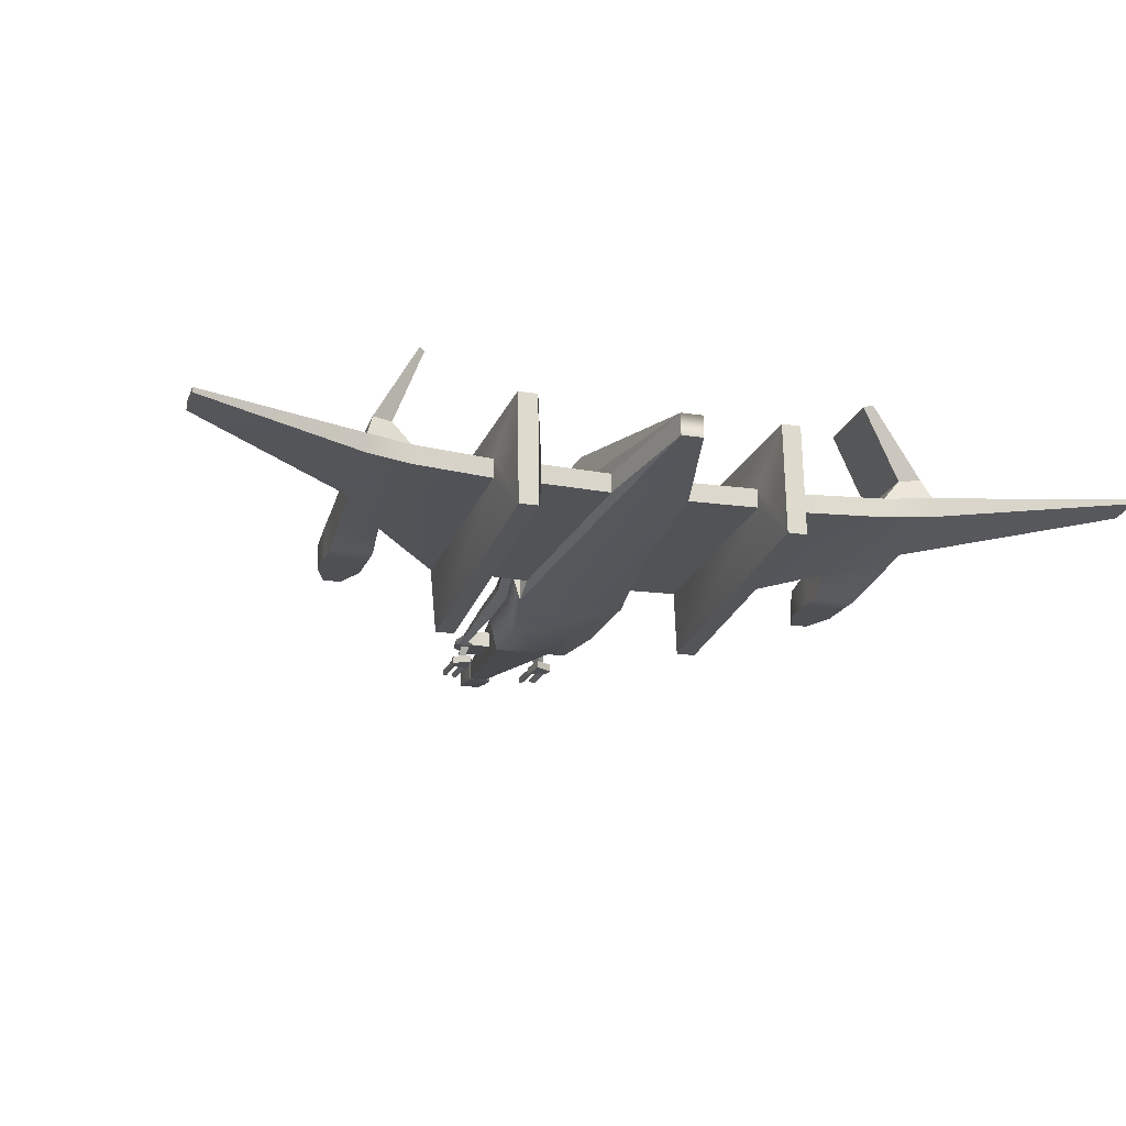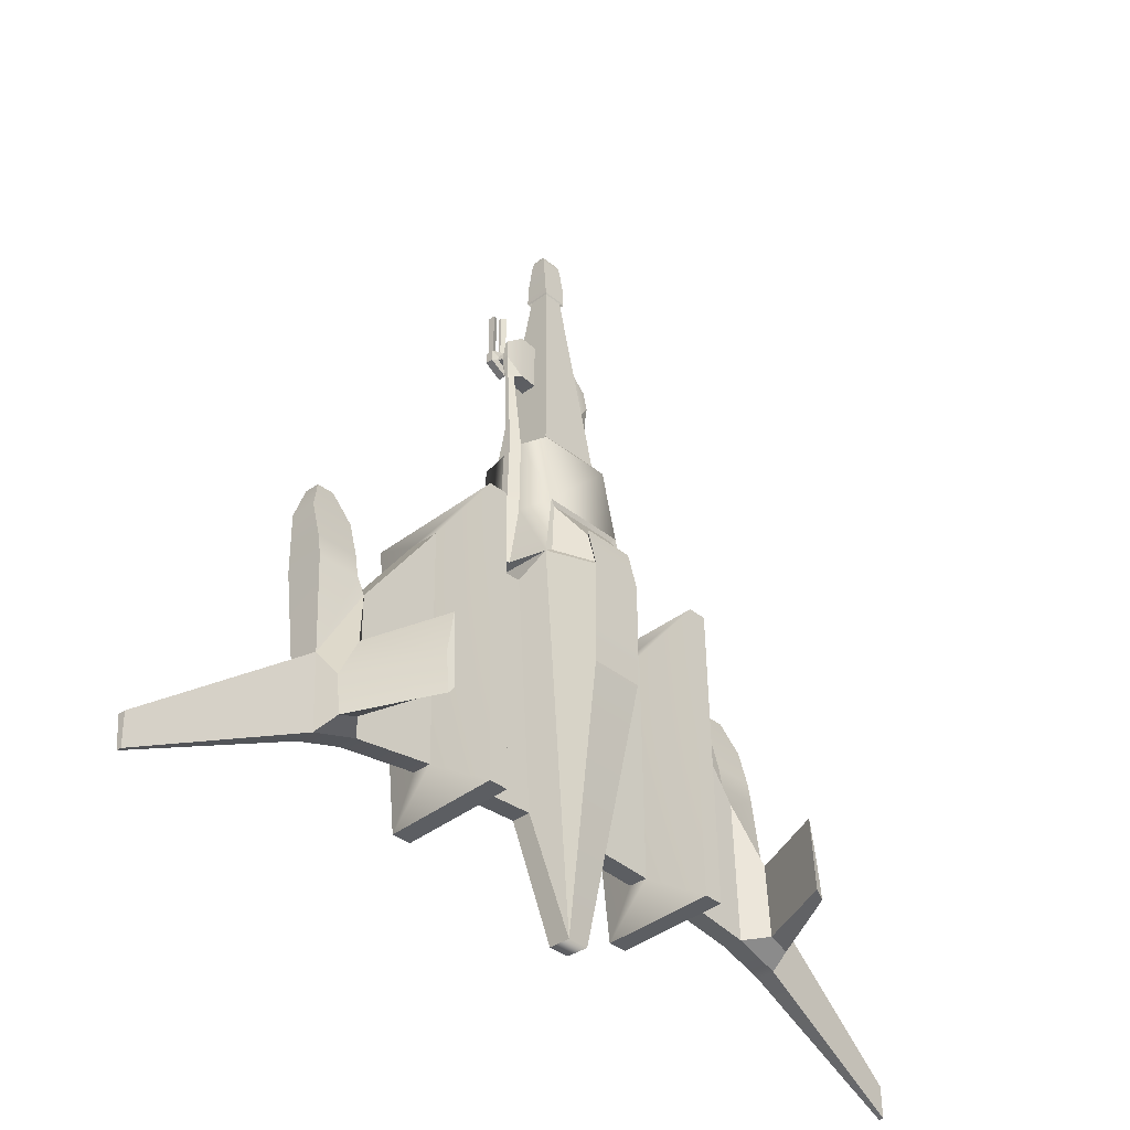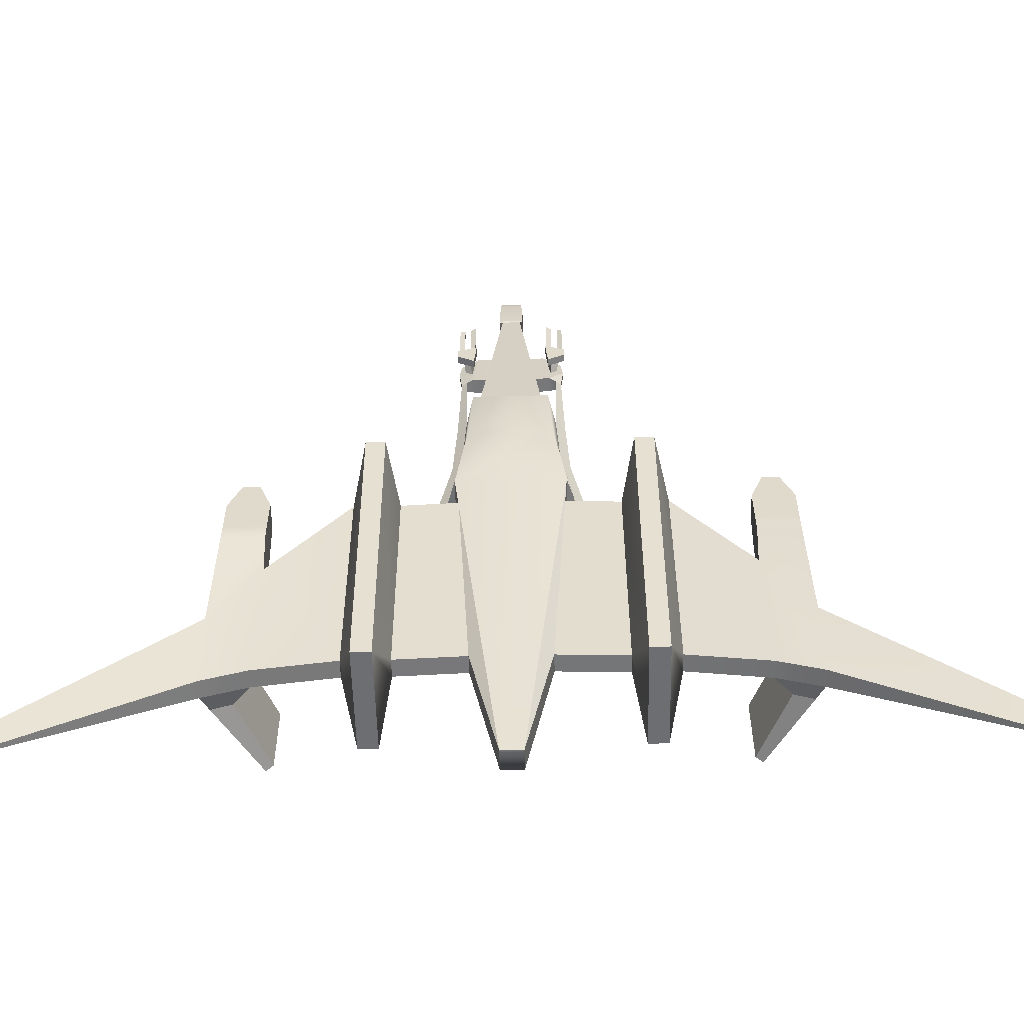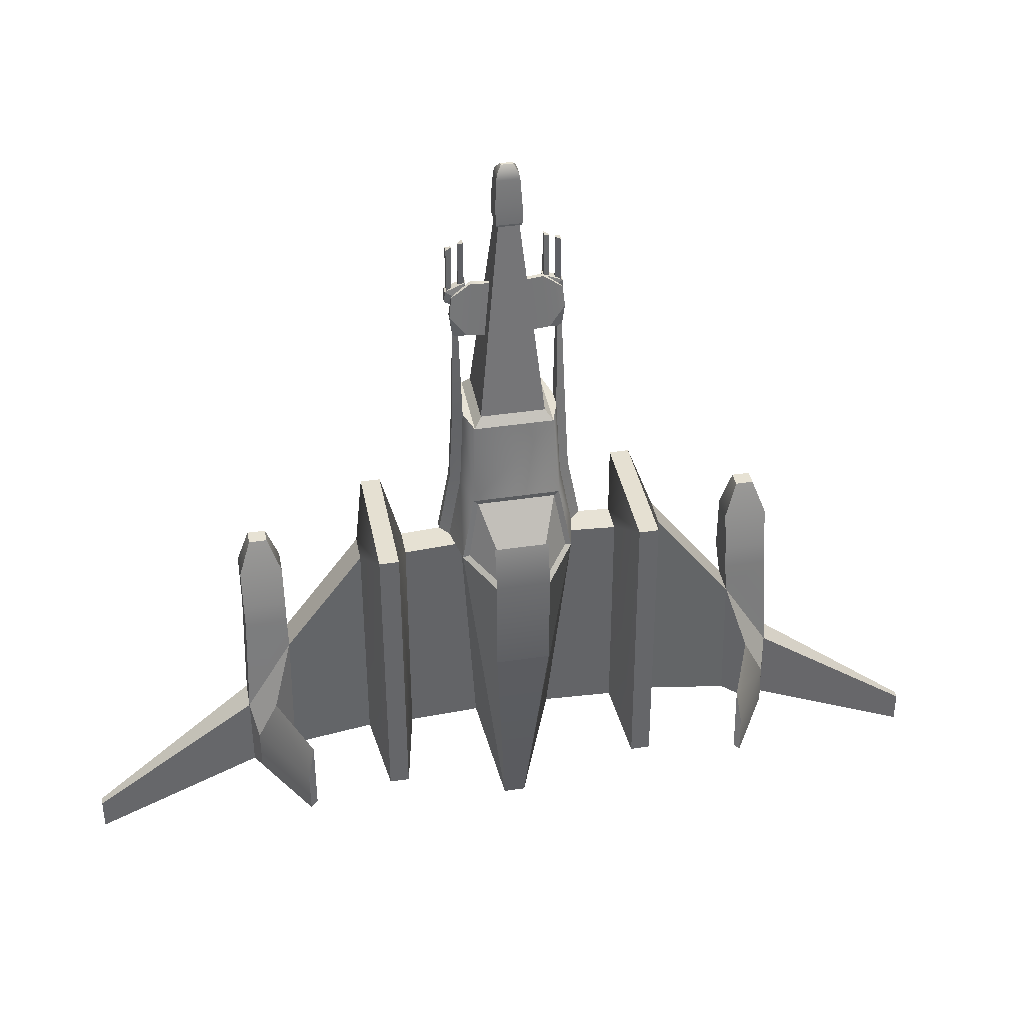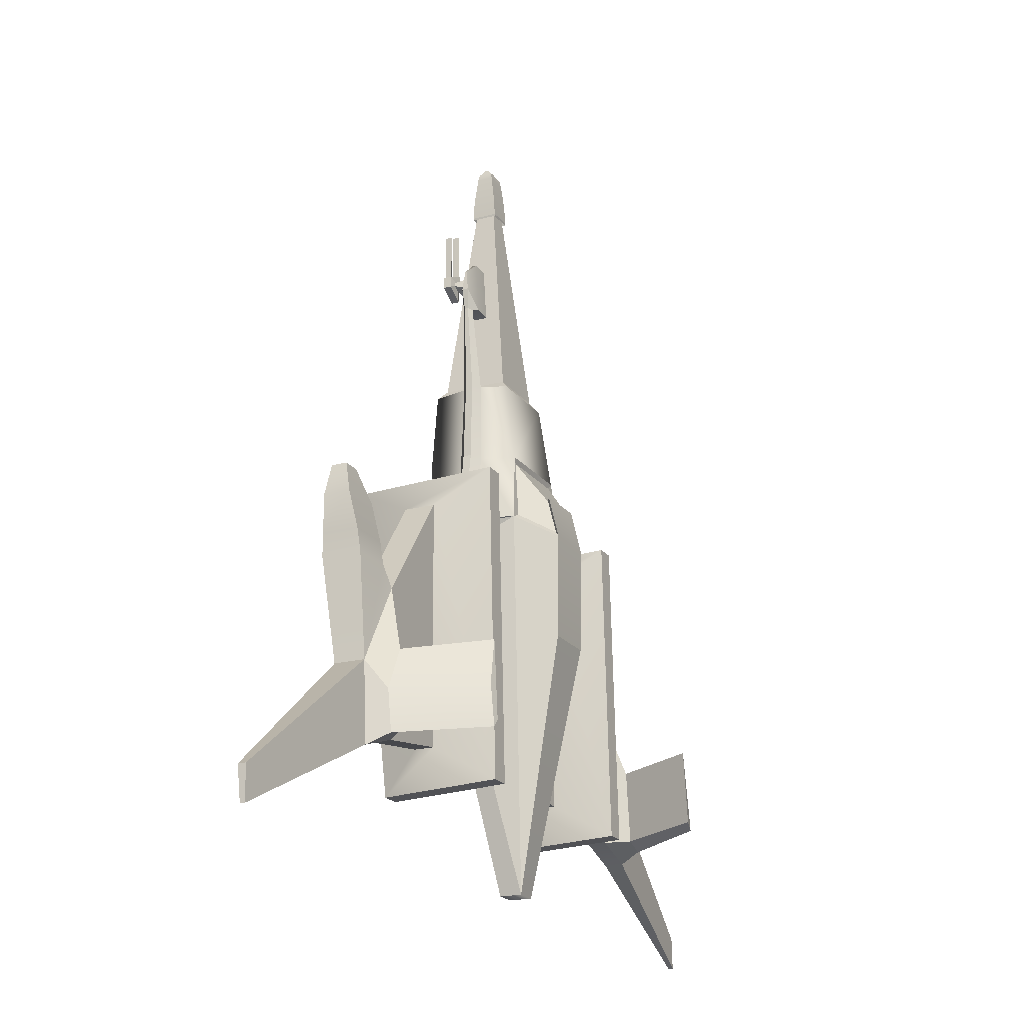
<metadata>
{"format":"obj","ext":"obj","renderer":"f3d","projection":"perspective","resolution":1024,"background":"white","views":[{"elev":-18.9,"azim":162.6,"up":"+Y"},{"elev":-35.9,"azim":133.4,"up":"+Z"},{"elev":-57.2,"azim":1.3,"up":"+Z"},{"elev":40.0,"azim":169.4,"up":"+Z"},{"elev":-20.3,"azim":115.7,"up":"+Z"}]}
</metadata>
<code>
g default
v 25.82 -0.1088 19.91
v 26.03 -0.1088 19.91
v 25.82 0.1088 19.91
v 26.03 0.1088 19.91
v 25.54 0.3903 17.26
v 26.32 0.3903 17.26
v 25.54 -0.3903 17.26
v 26.32 -0.3903 17.26
v 25.85 -0.01769 20.51
v 26 -0.01769 20.51
v 26 0.01769 20.51
v 25.85 0.01769 20.51
v 25.78 -0.1503 19.77
v 26.08 -0.1503 19.77
v 26.08 -0.1547 19.79
v 25.77 -0.1547 19.79
v 26.08 0.1503 19.77
v 26.08 0.1547 19.79
v 25.78 0.1503 19.77
v 25.77 0.1547 19.79
v 25.24 0.6837 15.32
v 26.61 0.6837 15.32
v 26.61 -0.3525 15.32
v 25.24 -0.3525 15.32
v 25.45 0.4803 17.15
v 26.41 0.4803 17.15
v 26.46 0.6215 16.16
v 25.39 0.6215 16.16
v 26.41 -0.4803 17.15
v 26.46 -0.5313 16.16
v 25.45 -0.4803 17.15
v 25.39 -0.5313 16.16
v 25.79 0.5128 10.83
v 26.06 0.5128 10.83
v 26.06 0.2431 10.83
v 25.79 0.2431 10.83
v 25.59 1.114 15.12
v 26.26 1.114 15.12
v 25.59 0.9881 15.64
v 26.26 0.9881 15.64
v 26.26 1.098 13.85
v 25.59 1.098 13.85
v 26.57 0.2323 15.17
v 26.57 -0.1372 15.17
v 26.4 0.03184 12.25
v 26.4 0.2675 12.25
v 25.29 0.2323 15.17
v 25.29 -0.1372 15.17
v 25.45 0.2675 12.25
v 25.45 0.03184 12.25
v 27.27 0.2323 15.12
v 27.27 -0.1372 15.12
v 27.27 0.03184 12.2
v 27.27 0.2675 12.2
v 24.58 0.2323 15.12
v 24.58 -0.1372 15.12
v 24.58 0.2675 12.2
v 24.58 0.03184 12.2
v 27.84 0.2323 15.12
v 27.84 -0.1372 15.12
v 27.84 0.03184 12.2
v 27.84 0.2675 12.2
v 24.01 0.2323 15.12
v 24.01 -0.1372 15.12
v 24.01 0.2675 12.2
v 24.01 0.03184 12.2
v 27.44 0.8822 15.55
v 27.44 -0.8327 15.48
v 27.68 -0.8327 15.48
v 27.68 0.8822 15.55
v 27.44 -0.4266 11.73
v 27.68 -0.4266 11.73
v 27.44 0.9668 11.8
v 27.68 0.9668 11.8
v 24.42 0.8822 15.55
v 24.42 -0.8327 15.48
v 24.17 0.8822 15.55
v 24.17 -0.8327 15.48
v 24.42 0.9668 11.8
v 24.17 0.9668 11.8
v 24.42 -0.4266 11.73
v 24.17 -0.4266 11.73
v 28.82 0.2323 13.8
v 28.82 -0.1372 13.8
v 28.85 0.03184 12.05
v 28.85 0.2675 12.05
v 23.03 0.2323 13.8
v 23.03 -0.1372 13.8
v 23 0.2675 12.05
v 23 0.03184 12.05
v 29.4 0.2323 12.82
v 29.4 -0.1372 12.82
v 29.4 0.03184 11.87
v 29.4 0.2675 11.87
v 22.45 0.2323 12.82
v 22.45 -0.1372 12.82
v 22.45 0.2675 11.87
v 22.45 0.03184 11.87
v 31.49 0.1073 11.22
v 31.49 0.01407 11.22
v 31.49 0.05674 10.82
v 31.49 0.1162 10.82
v 20.36 0.1073 11.22
v 20.36 0.01407 11.22
v 20.36 0.1162 10.82
v 20.36 0.05674 10.82
v 28.82 0.1171 14.1
v 28.82 -0.3656 14.1
v 29.34 -0.3656 14.1
v 29.34 0.1171 14.1
v 23.03 0.1171 14.1
v 23.03 -0.3656 14.1
v 22.51 0.1171 14.1
v 22.51 -0.3656 14.1
v 28.82 0.07279 14.38
v 28.82 -0.3656 14.38
v 29.34 -0.3656 14.38
v 29.34 0.07279 14.38
v 23.03 0.07279 14.38
v 23.03 -0.3656 14.38
v 22.51 0.07279 14.38
v 22.51 -0.3656 14.38
v 28.82 -0.04337 14.85
v 28.82 -0.3656 14.85
v 29.34 -0.3656 14.85
v 29.34 -0.04337 14.85
v 23.03 -0.04337 14.85
v 23.03 -0.3656 14.85
v 22.51 -0.04337 14.85
v 22.51 -0.3656 14.85
v 28.97 -0.1774 15.25
v 28.97 -0.3656 15.25
v 29.19 -0.3656 15.25
v 29.19 -0.1774 15.25
v 22.88 -0.1774 15.25
v 22.88 -0.3656 15.25
v 22.66 -0.1774 15.25
v 22.66 -0.3656 15.25
v 29.07 0.487 13
v 29.07 0.5309 12.09
v 29.32 0.487 12.49
v 29.32 0.5309 12
v 22.78 0.487 13
v 22.78 0.5309 12.09
v 22.53 0.5309 12
v 22.53 0.487 12.49
v 28.69 1.447 13.08
v 28.69 1.49 12.18
v 28.78 1.447 12.58
v 28.78 1.49 12.08
v 23.16 1.447 13.08
v 23.16 1.49 12.18
v 23.08 1.49 12.08
v 23.08 1.447 12.58
v 26.5 0.1721 17.16
v 26.5 -0.05582 17.16
v 26.55 -0.06793 16.17
v 26.55 0.2056 16.17
v 26.7 0.2203 15.34
v 26.7 -0.02551 15.34
v 25.35 0.1721 17.16
v 25.35 -0.05582 17.16
v 25.3 0.2056 16.17
v 25.3 -0.06793 16.17
v 25.15 0.2203 15.34
v 25.15 -0.02551 15.34
v 26.62 0.1112 17.17
v 26.62 0.028 17.17
v 26.67 0.02358 16.19
v 26.67 0.1234 16.19
v 26.82 0.1288 15.38
v 26.82 0.03907 15.38
v 25.23 0.1112 17.17
v 25.23 0.028 17.17
v 25.18 0.1234 16.19
v 25.18 0.02358 16.19
v 25.03 0.1288 15.38
v 25.03 0.03907 15.38
v 26.21 -0.09945 18.25
v 26.14 -0.02772 18.92
v 26.21 0.09945 18.25
v 26.14 0.02772 18.92
v 25.64 -0.09945 18.25
v 25.71 -0.02772 18.92
v 25.71 0.02772 18.92
v 25.64 0.09945 18.25
v 26.43 -0.09945 18.27
v 26.35 -0.02772 18.95
v 26.43 0.09945 18.27
v 26.35 0.02772 18.95
v 25.42 -0.09945 18.27
v 25.5 -0.02772 18.95
v 25.5 0.02772 18.95
v 25.42 0.09945 18.27
v 26.62 -0.03768 18.51
v 26.59 -0.0105 18.76
v 26.62 0.03768 18.51
v 26.59 0.0105 18.76
v 25.23 -0.03768 18.51
v 25.26 -0.0105 18.76
v 25.26 0.0105 18.76
v 25.23 0.03768 18.51
v 26.45 -0.07272 18.46
v 26.42 -0.03925 18.77
v 26.54 -0.0439 18.57
v 26.53 -0.03121 18.68
v 25.4 -0.07272 18.46
v 25.44 -0.03925 18.77
v 25.33 -0.03121 18.68
v 25.31 -0.0439 18.57
v 26.47 -0.1745 18.56
v 26.44 -0.1745 18.7
v 26.56 -0.1745 18.61
v 26.55 -0.1745 18.66
v 25.38 -0.1745 18.56
v 25.41 -0.1745 18.7
v 25.3 -0.1745 18.66
v 25.29 -0.1745 18.61
v 26.42 -0.1926 18.44
v 26.38 -0.1926 18.82
v 26.64 -0.1926 18.57
v 26.63 -0.1926 18.71
v 25.43 -0.1926 18.44
v 25.47 -0.1926 18.82
v 25.22 -0.1926 18.71
v 25.21 -0.1926 18.57
v 26.42 -0.2898 18.44
v 26.38 -0.2898 18.82
v 26.64 -0.2898 18.57
v 26.63 -0.2898 18.71
v 25.43 -0.2898 18.44
v 25.47 -0.2898 18.82
v 25.22 -0.2898 18.71
v 25.21 -0.2898 18.57
v 26.4 -0.2007 18.81
v 26.61 -0.2007 18.72
v 26.4 -0.2817 18.81
v 26.61 -0.2817 18.72
v 25.45 -0.2007 18.81
v 25.24 -0.2007 18.72
v 25.24 -0.2817 18.72
v 25.45 -0.2817 18.81
v 26.47 -0.2264 18.78
v 26.55 -0.2264 18.75
v 26.47 -0.256 18.78
v 26.55 -0.256 18.75
v 25.38 -0.2264 18.78
v 25.3 -0.2264 18.75
v 25.3 -0.256 18.75
v 25.38 -0.256 18.78
v 26.4 -0.2007 19.37
v 26.4 -0.2817 19.37
v 26.47 -0.256 19.34
v 26.47 -0.2264 19.34
v 26.61 -0.2007 19.28
v 26.61 -0.2817 19.28
v 26.55 -0.2264 19.31
v 26.55 -0.256 19.31
v 25.24 -0.2007 19.28
v 25.24 -0.2817 19.28
v 25.3 -0.256 19.31
v 25.3 -0.2264 19.31
v 25.45 -0.2007 19.37
v 25.45 -0.2817 19.37
v 25.38 -0.2264 19.34
v 25.38 -0.256 19.34
v 26.08 0.1391 20.03
v 25.77 0.1391 20.03
v 25.77 -0.1391 20.03
v 26.08 -0.1391 20.03
v 26.07 0.1077 20.27
v 25.78 0.1077 20.27
v 25.78 -0.1077 20.27
v 26.07 -0.1077 20.27
v 26.06 0.09778 20.35
v 25.79 0.09778 20.35
v 25.79 -0.09778 20.35
v 26.06 -0.09778 20.35
v 26.05 0.08019 20.43
v 25.8 0.08019 20.43
v 25.8 -0.08019 20.43
v 26.05 -0.08019 20.43
v 25.32 0.7062 15.36
v 25.45 0.6067 16.09
v 25.63 0.965 15.59
v 25.63 1.067 15.18
v 26.4 0.6067 16.09
v 26.23 0.965 15.59
v 26.53 0.7062 15.36
v 26.23 1.067 15.18
v 26.52 0.06062 18.24
v 26.52 -0.06249 18.24
v 26.59 -0.0172 18.24
v 26.59 0.02774 18.24
v 25.33 0.06062 18.24
v 25.33 -0.06249 18.24
v 25.26 0.02774 18.24
v 25.26 -0.0172 18.24
g pCube1
f 9 10 11 12
f 3 4 6 5
f 33 34 35 36
f 7 8 2 1
f 196 195 197 198
f 199 200 201 202
f 13 14 15 16
f 14 17 18 15
f 17 19 20 18
f 19 13 16 20
f 1 2 14 13
f 10 9 281 282
f 2 4 17 14
f 11 10 282 279
f 4 3 19 17
f 12 11 279 280
f 3 1 13 19
f 9 12 280 281
f 25 26 27 28
f 167 168 169 170
f 29 31 32 30
f 174 173 175 176
f 5 6 26 25
f 38 37 39 40
f 6 8 29 26
f 172 171 170 169
f 8 7 31 29
f 24 23 30 32
f 7 5 25 31
f 177 178 176 175
f 37 38 41 42
f 99 100 101 102
f 23 24 36 35
f 104 103 105 106
f 283 284 285 286
f 284 287 288 285
f 287 289 290 288
f 22 34 41 38
f 34 33 42 41
f 33 21 37 42
f 22 23 44 43
f 23 35 45 44
f 35 34 46 45
f 34 22 43 46
f 24 21 47 48
f 21 33 49 47
f 33 36 50 49
f 36 24 48 50
f 43 44 52 51
f 44 45 53 52
f 45 46 54 53
f 46 43 51 54
f 48 47 55 56
f 47 49 57 55
f 49 50 58 57
f 50 48 56 58
f 67 68 69 70
f 68 71 72 69
f 71 73 74 72
f 73 67 70 74
f 76 75 77 78
f 75 79 80 77
f 79 81 82 80
f 81 76 78 82
f 51 52 68 67
f 60 59 70 69
f 52 53 71 68
f 61 60 69 72
f 53 54 73 71
f 62 61 72 74
f 54 51 67 73
f 59 62 74 70
f 56 55 75 76
f 63 64 78 77
f 55 57 79 75
f 65 63 77 80
f 57 58 81 79
f 66 65 80 82
f 58 56 76 81
f 64 66 82 78
f 59 60 84 83
f 60 61 85 84
f 61 62 86 85
f 62 59 83 86
f 64 63 87 88
f 63 65 89 87
f 65 66 90 89
f 66 64 88 90
f 131 132 133 134
f 84 85 93 92
f 85 86 94 93
f 148 147 149 150
f 136 135 137 138
f 151 152 153 154
f 89 90 98 97
f 90 88 96 98
f 91 92 100 99
f 92 93 101 100
f 93 94 102 101
f 94 91 99 102
f 96 95 103 104
f 95 97 105 103
f 97 98 106 105
f 98 96 104 106
f 83 84 108 107
f 84 92 109 108
f 92 91 110 109
f 91 83 107 110
f 88 87 111 112
f 87 95 113 111
f 95 96 114 113
f 96 88 112 114
f 107 108 116 115
f 108 109 117 116
f 109 110 118 117
f 110 107 115 118
f 112 111 119 120
f 111 113 121 119
f 113 114 122 121
f 114 112 120 122
f 115 116 124 123
f 116 117 125 124
f 117 118 126 125
f 118 115 123 126
f 120 119 127 128
f 119 121 129 127
f 121 122 130 129
f 122 120 128 130
f 123 124 132 131
f 124 125 133 132
f 125 126 134 133
f 126 123 131 134
f 128 127 135 136
f 127 129 137 135
f 129 130 138 137
f 130 128 136 138
f 86 83 139 140
f 83 91 141 139
f 91 94 142 141
f 94 86 140 142
f 87 89 144 143
f 89 97 145 144
f 97 95 146 145
f 95 87 143 146
f 140 139 147 148
f 139 141 149 147
f 141 142 150 149
f 142 140 148 150
f 143 144 152 151
f 144 145 153 152
f 145 146 154 153
f 146 143 151 154
f 26 29 156 155
f 29 30 157 156
f 27 26 155 158
f 23 22 159 160
f 22 27 158 159
f 30 23 160 157
f 31 25 161 162
f 25 28 163 161
f 32 31 162 164
f 21 24 166 165
f 24 32 164 166
f 28 21 165 163
f 156 157 169 168
f 158 155 167 170
f 160 159 171 172
f 159 158 170 171
f 157 160 172 169
f 161 163 175 173
f 164 162 174 176
f 165 166 178 177
f 166 164 176 178
f 163 165 177 175
f 2 8 179 180
f 8 6 181 179
f 6 4 182 181
f 4 2 180 182
f 7 1 184 183
f 1 3 185 184
f 3 5 186 185
f 5 7 183 186
f 180 179 187 188
f 179 181 189 187
f 181 182 190 189
f 182 180 188 190
f 183 184 192 191
f 184 185 193 192
f 185 186 194 193
f 186 183 191 194
f 228 227 229 230
f 189 190 198 197
f 190 188 196 198
f 231 232 233 234
f 192 193 201 200
f 193 194 202 201
f 188 187 203 204
f 187 195 205 203
f 195 196 206 205
f 196 188 204 206
f 191 192 208 207
f 192 200 209 208
f 200 199 210 209
f 199 191 207 210
f 204 203 211 212
f 203 205 213 211
f 205 206 214 213
f 206 204 212 214
f 207 208 216 215
f 208 209 217 216
f 209 210 218 217
f 210 207 215 218
f 212 211 219 220
f 211 213 221 219
f 213 214 222 221
f 214 212 220 222
f 215 216 224 223
f 216 217 225 224
f 217 218 226 225
f 218 215 223 226
f 220 219 227 228
f 219 221 229 227
f 221 222 230 229
f 244 243 245 246
f 223 224 232 231
f 247 248 249 250
f 225 226 234 233
f 226 223 231 234
f 222 220 235 236
f 220 228 237 235
f 228 230 238 237
f 230 222 236 238
f 224 225 240 239
f 225 233 241 240
f 233 232 242 241
f 232 224 239 242
f 236 235 243 244
f 251 252 253 254
f 237 238 246 245
f 256 255 257 258
f 239 240 248 247
f 259 260 261 262
f 241 242 250 249
f 264 263 265 266
f 235 237 252 251
f 237 245 253 252
f 245 243 254 253
f 243 235 251 254
f 238 236 255 256
f 236 244 257 255
f 244 246 258 257
f 246 238 256 258
f 240 241 260 259
f 241 249 261 260
f 249 248 262 261
f 248 240 259 262
f 242 239 263 264
f 239 247 265 263
f 247 250 266 265
f 250 242 264 266
f 268 267 18 20
f 269 268 20 16
f 270 269 16 15
f 267 270 15 18
f 272 276 275 271 267 268
f 273 277 276 272 268 269
f 274 278 277 273 269 270
f 271 275 278 274 270 267
f 280 279 275 276
f 281 280 276 277
f 282 281 277 278
f 279 282 278 275
f 21 28 284 283
f 39 37 286 285
f 37 21 283 286
f 28 27 287 284
f 40 39 285 288
f 27 22 289 287
f 22 38 290 289
f 38 40 288 290
f 155 156 292 291
f 156 168 293 292
f 168 167 294 293
f 167 155 291 294
f 162 161 295 296
f 161 173 297 295
f 173 174 298 297
f 174 162 296 298
f 187 189 291 292
f 189 197 294 291
f 195 187 292 293
f 197 195 293 294
f 194 191 296 295
f 295 297 202 194
f 297 298 199 202
f 298 296 191 199

</code>
